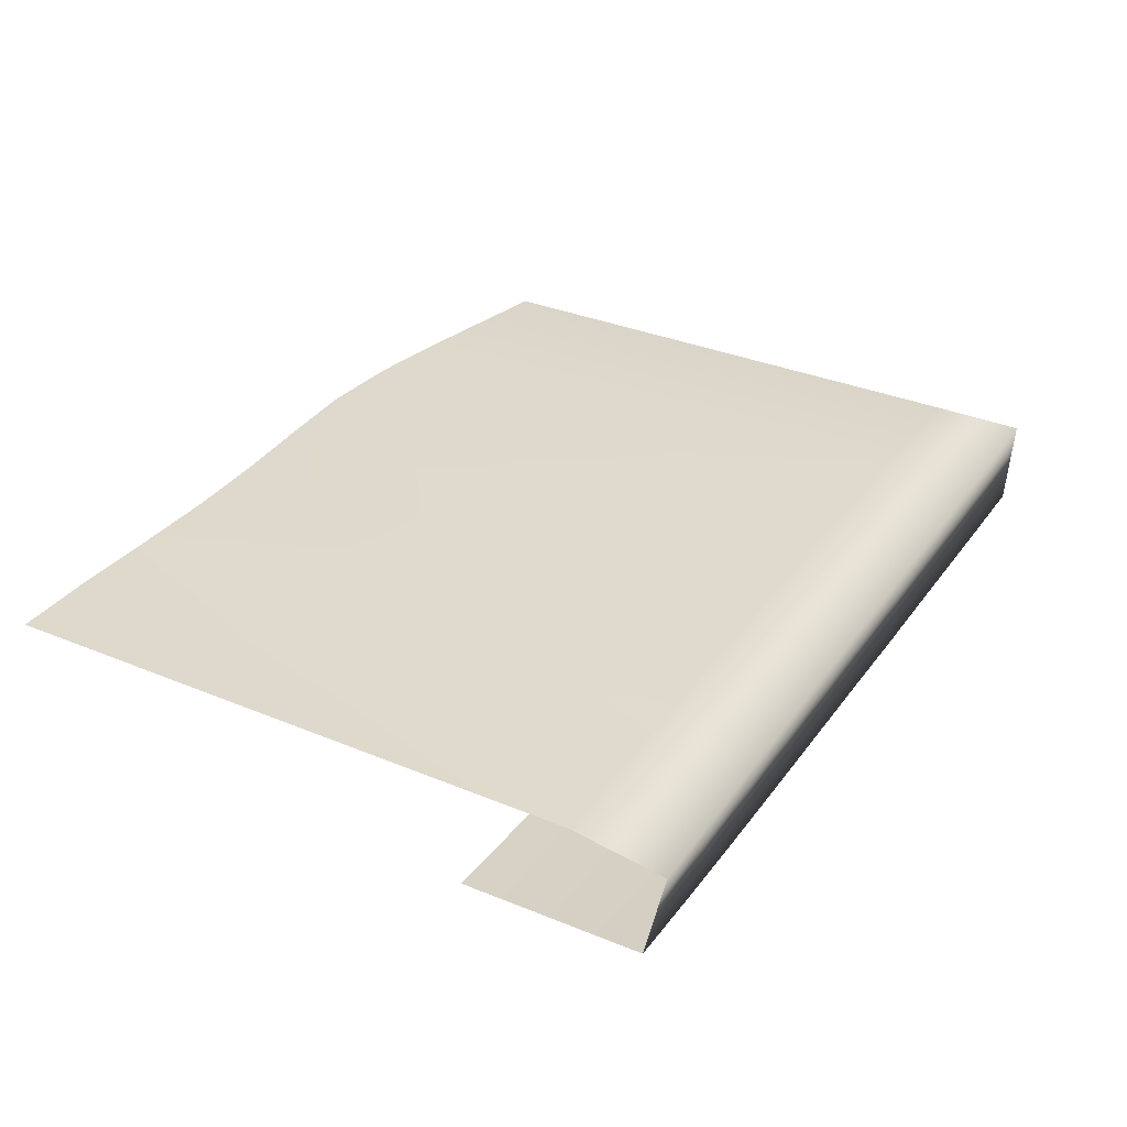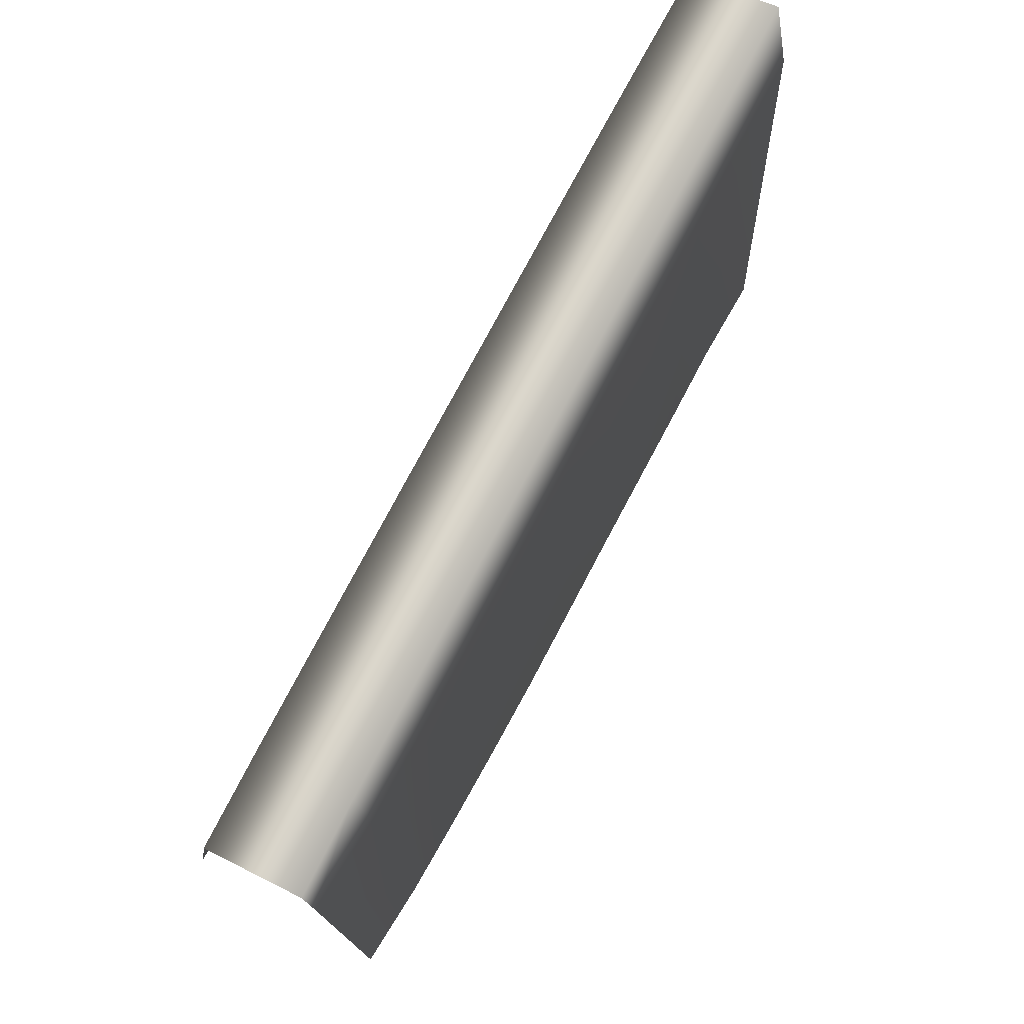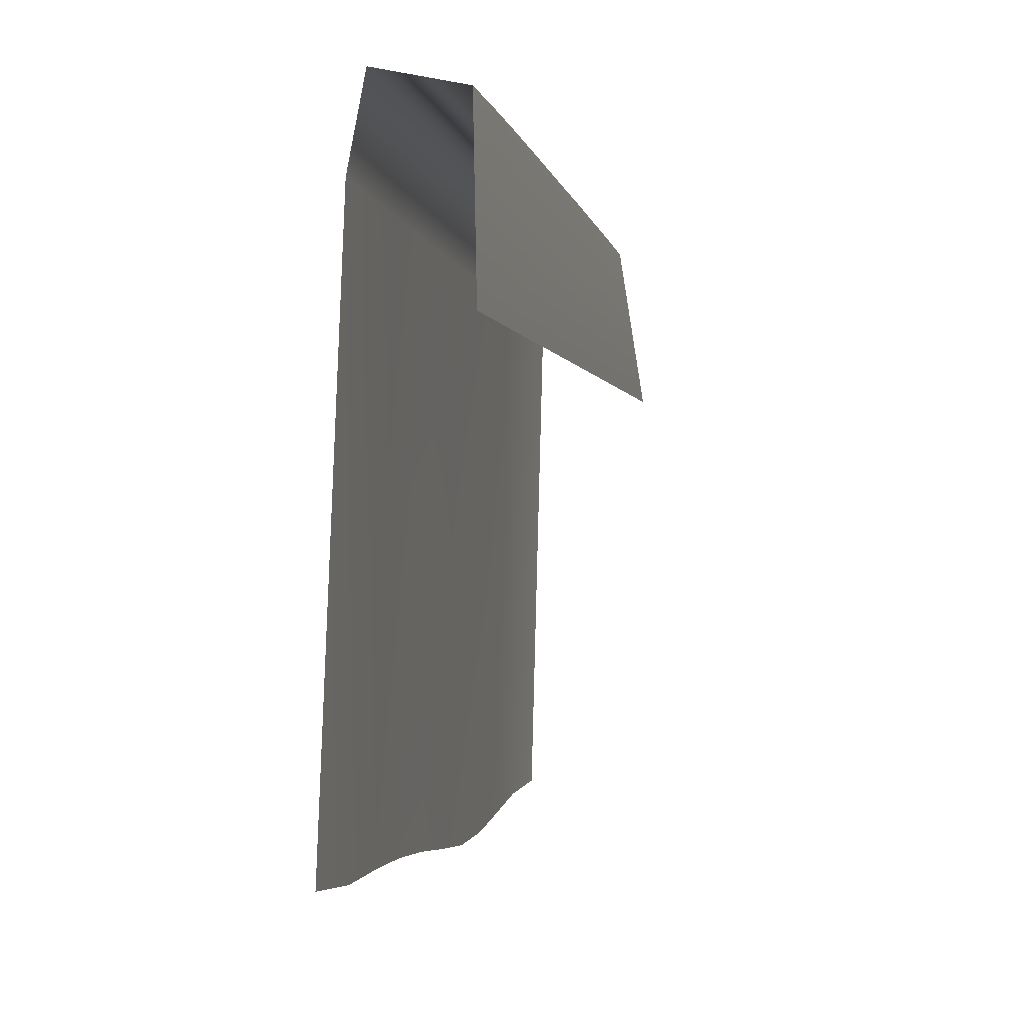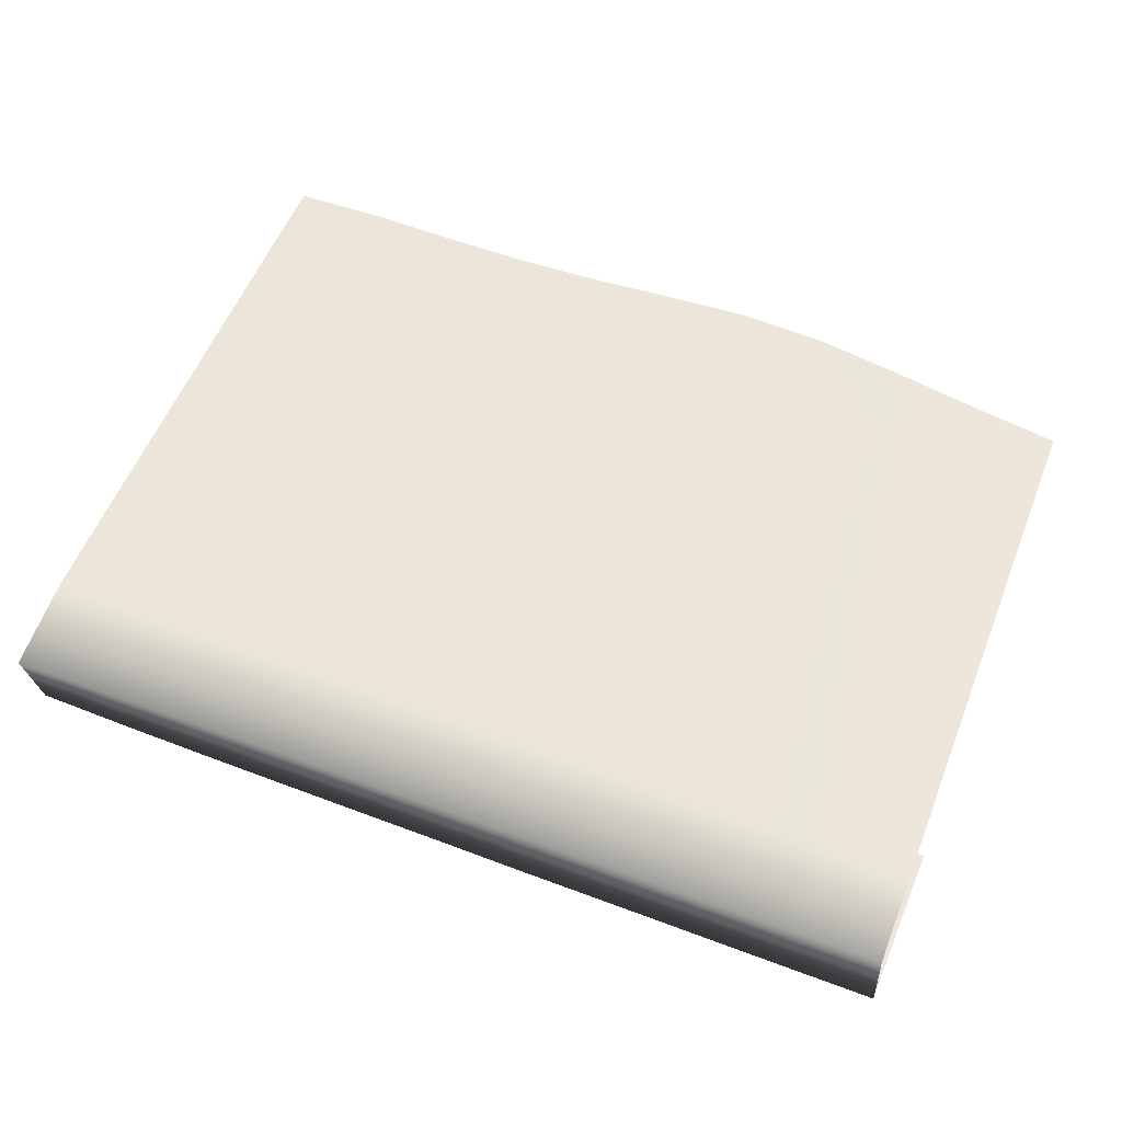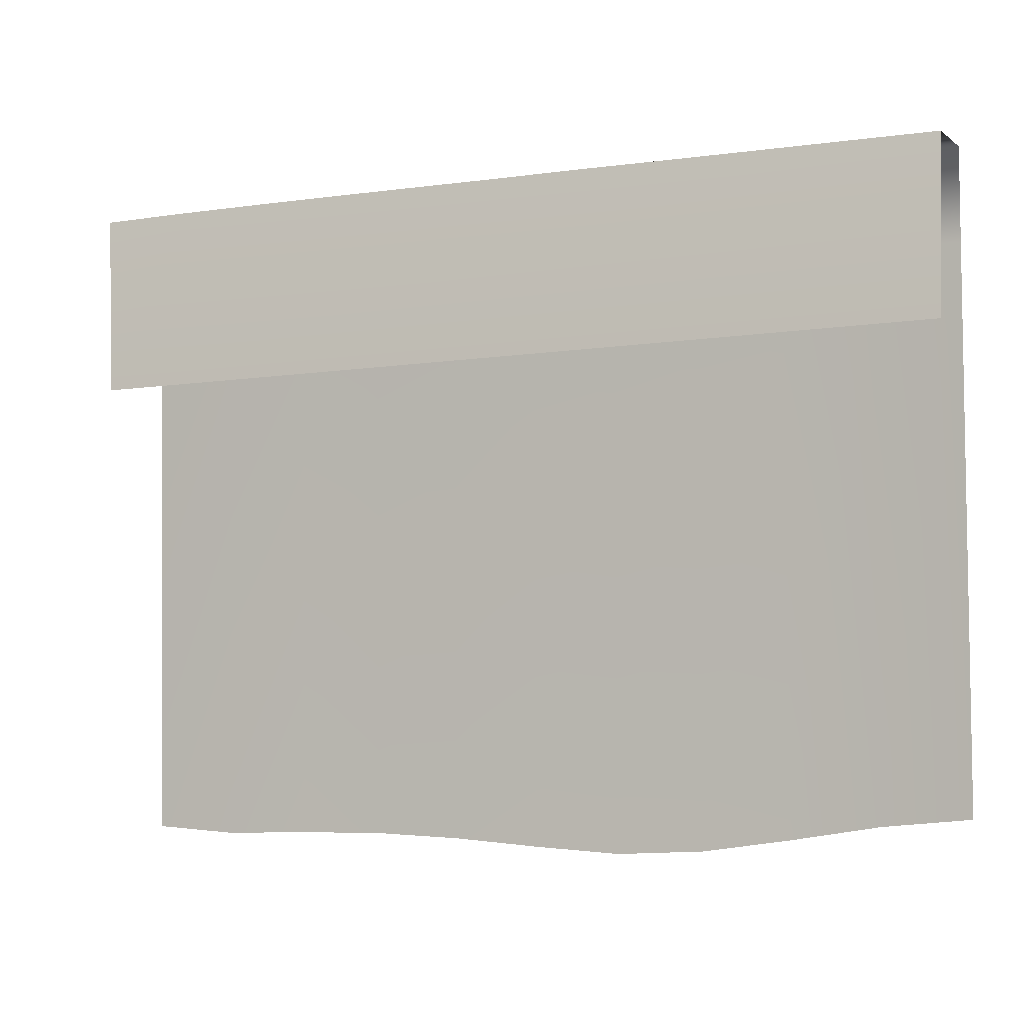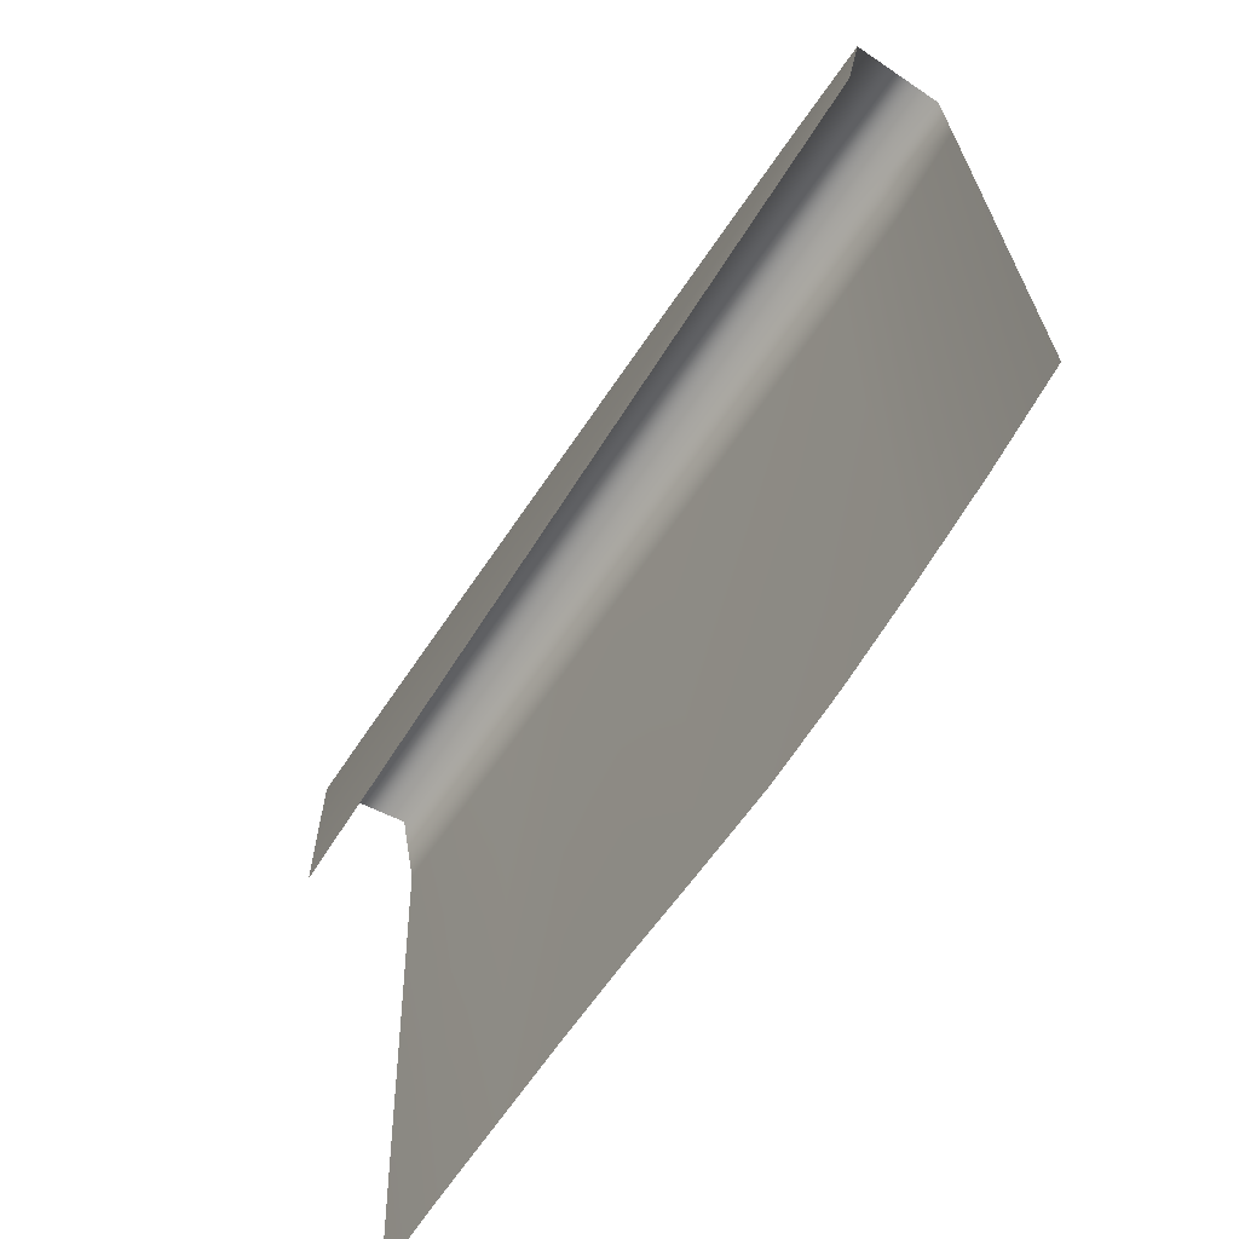
<metadata>
{"format":"obj","ext":"obj","renderer":"f3d","projection":"perspective","resolution":1024,"background":"white","views":[{"elev":31.4,"azim":118.9,"up":"+Z"},{"elev":74.8,"azim":-62.5,"up":"+Y"},{"elev":-2.9,"azim":100.5,"up":"+Y"},{"elev":53.5,"azim":-158.4,"up":"+Z"},{"elev":-4.9,"azim":-157.4,"up":"+Y"},{"elev":-64.4,"azim":-124.0,"up":"+Y"}]}
</metadata>
<code>
g default
v 0.5104 1.652 0.3312
v 1.1 1.592 0.372
v 1.691 1.494 0.3865
v 2.282 1.407 0.3955
v 2.872 1.374 0.4043
v 3.463 1.407 0.4091
v 4.054 1.449 0.4135
v 4.644 1.47 0.4201
v 5.235 1.463 0.4243
v 5.826 1.444 0.4252
v 6.416 1.478 0.4527
v 0.5063 5.269 0.2354
v 1.093 5.272 0.2835
v 1.682 5.274 0.2911
v 2.271 5.276 0.2962
v 2.86 5.277 0.3005
v 3.449 5.279 0.3023
v 4.038 5.282 0.304
v 4.627 5.285 0.3097
v 5.216 5.288 0.3119
v 5.804 5.291 0.311
v 6.393 5.296 0.3092
v 0.5047 5.876 0.2154
v 1.093 5.876 0.2068
v 1.681 5.877 0.2041
v 2.269 5.877 0.203
v 2.858 5.878 0.2019
v 3.447 5.879 0.2013
v 4.036 5.88 0.2006
v 4.625 5.883 0.2002
v 5.213 5.885 0.1992
v 5.801 5.889 0.1983
v 6.389 5.894 0.1966
v 0.4964 5.831 -0.3836
v 1.087 5.824 -0.3906
v 1.677 5.819 -0.3933
v 2.266 5.814 -0.3942
v 2.856 5.81 -0.395
v 3.446 5.802 -0.3943
v 4.035 5.797 -0.3943
v 4.624 5.792 -0.3939
v 5.214 5.785 -0.3936
v 5.803 5.775 -0.392
v 6.394 5.762 -0.3885
v 0.4809 4.651 -0.5631
v 6.353 4.559 -0.4045
g Sheet6
f 2 13 12 1
f 3 14 13 2
f 4 15 14 3
f 5 16 15 4
f 6 17 16 5
f 7 18 17 6
f 8 19 18 7
f 9 20 19 8
f 10 21 20 9
f 11 22 21 10
f 12 13 24 23
f 13 14 25 24
f 14 15 26 25
f 15 16 27 26
f 16 17 28 27
f 17 18 29 28
f 18 19 30 29
f 19 20 31 30
f 20 21 32 31
f 21 22 33 32
f 23 24 35 34
f 24 25 36 35
f 25 26 37 36
f 26 27 38 37
f 27 28 39 38
f 28 29 40 39
f 29 30 41 40
f 30 31 42 41
f 31 32 43 42
f 32 33 44 43
f 46 45 34 35 36 37 38 39 40 41 42 43 44

</code>
